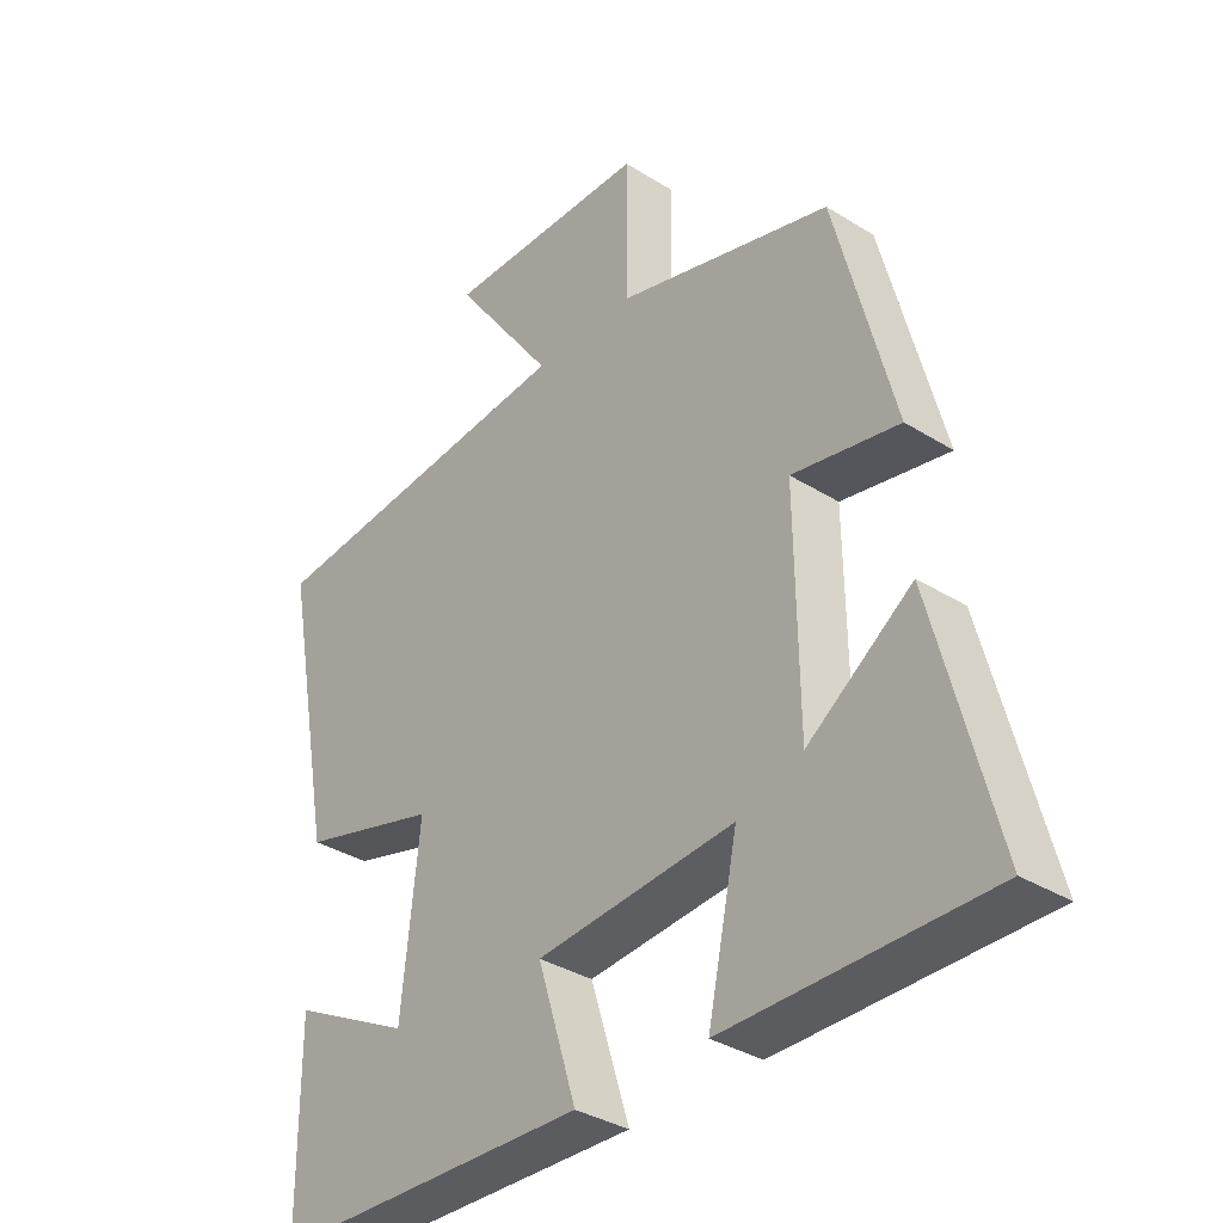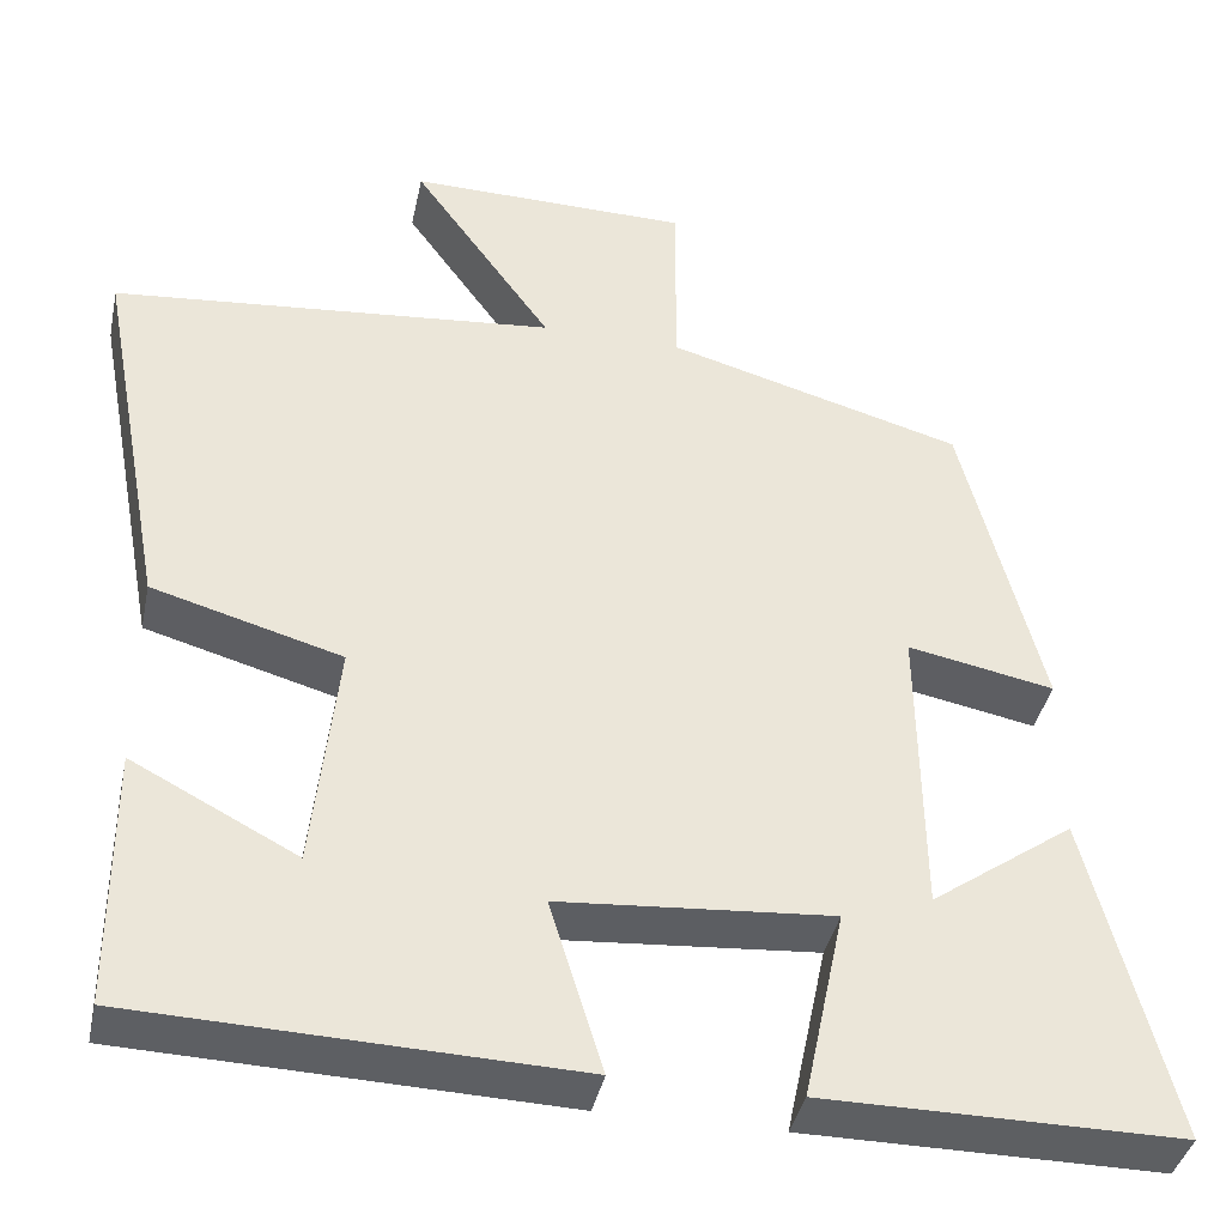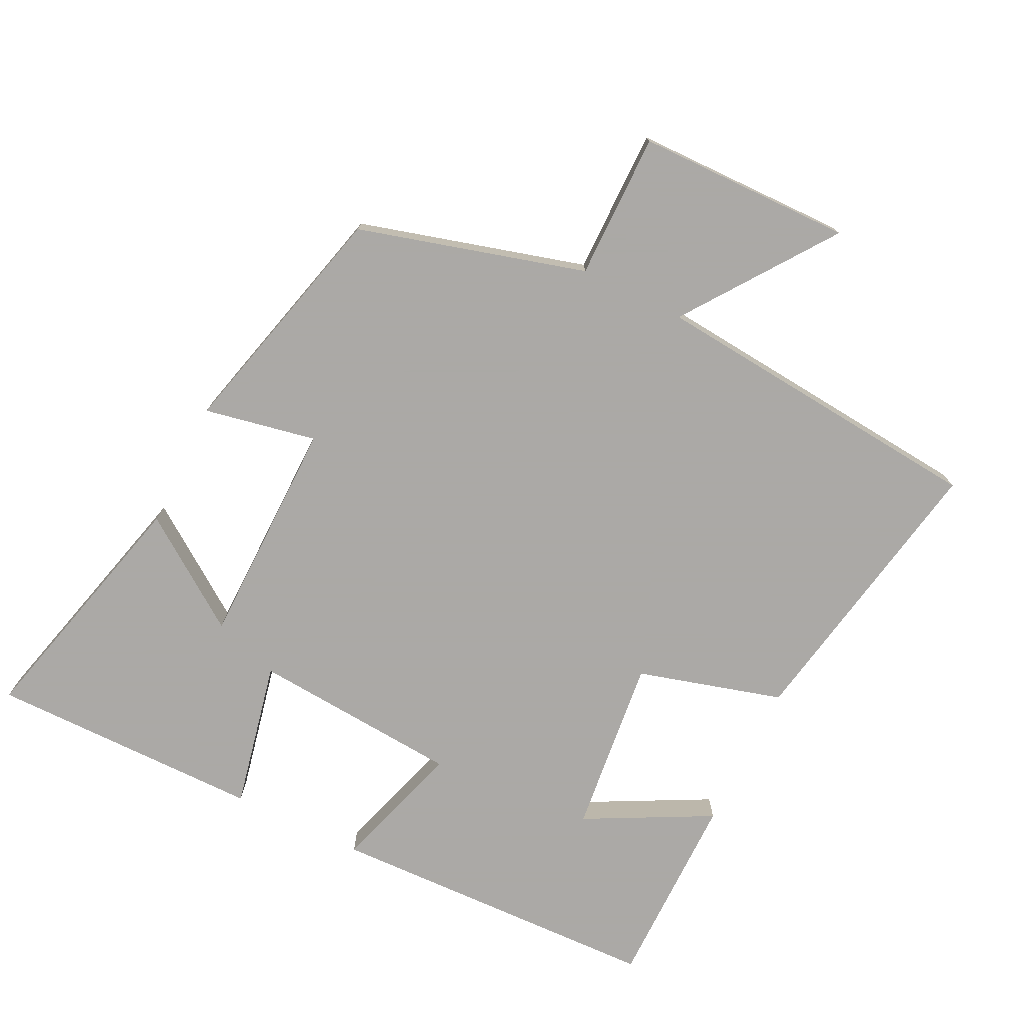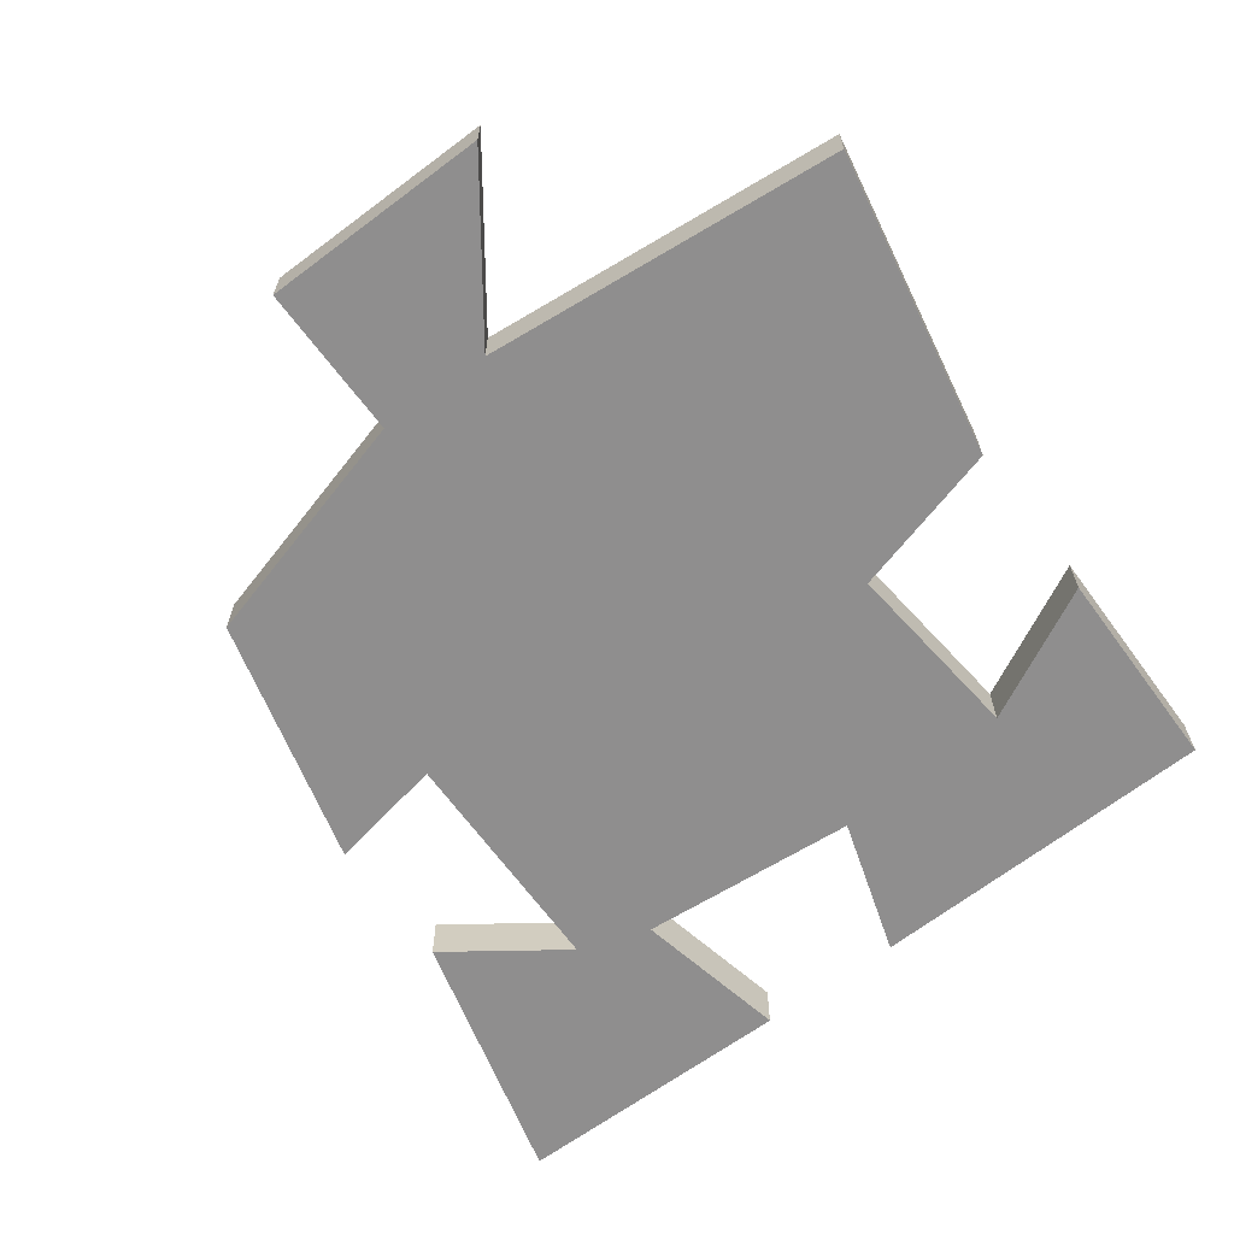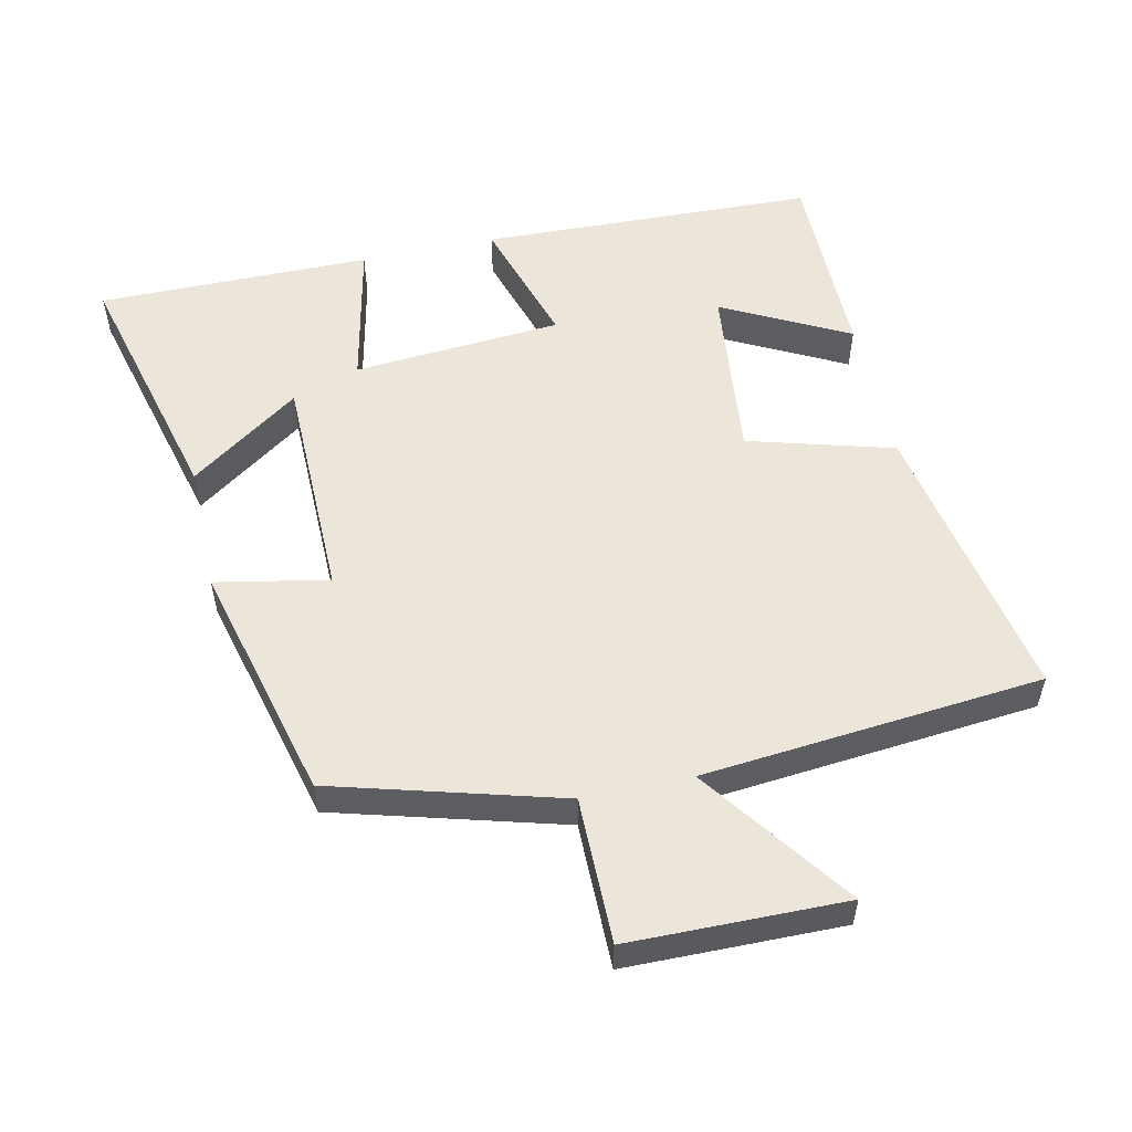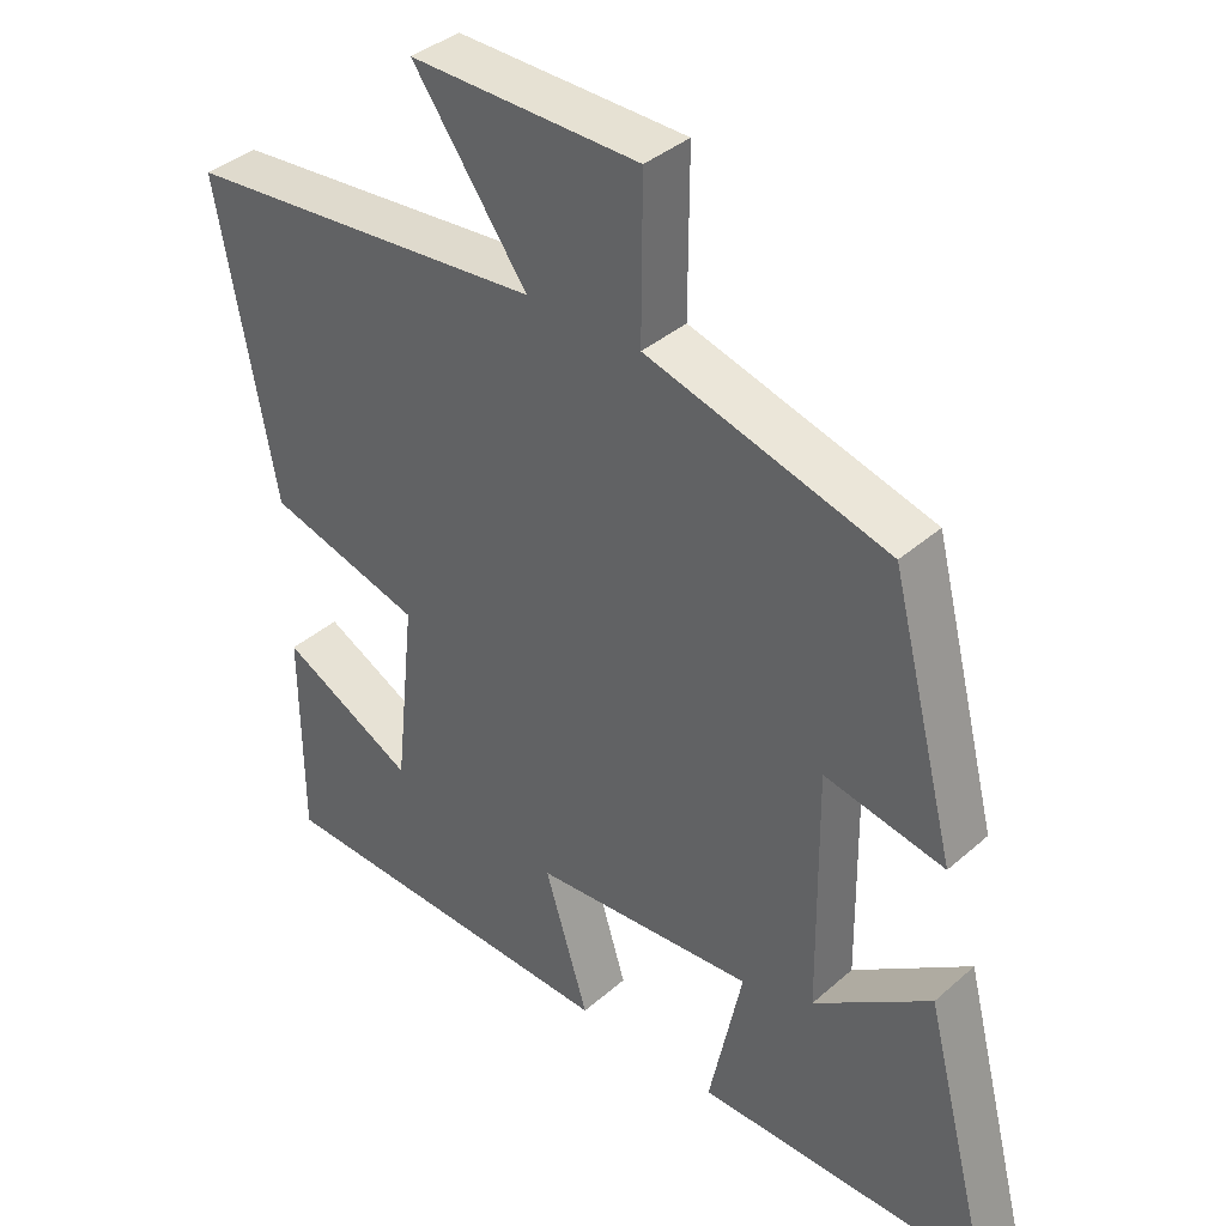
<metadata>
{"format":"obj","ext":"obj","renderer":"f3d","projection":"perspective","resolution":1024,"background":"white","views":[{"elev":-35.1,"azim":-129.8,"up":"+Z"},{"elev":-39.5,"azim":168.1,"up":"+Z"},{"elev":-75.5,"azim":-26.1,"up":"+Y"},{"elev":-65.0,"azim":36.4,"up":"+Y"},{"elev":54.4,"azim":-12.3,"up":"+Y"},{"elev":38.2,"azim":-137.8,"up":"+Z"}]}
</metadata>
<code>
v 0.499 0.07 -0.484
v 0.007 0.07 -0.5
v 0.067 0.07 -0.307
v -0.239 0.07 -0.283
v -0.193 0.07 -0.5
v -0.594 0.07 -0.501
v -0.5 0.07 -0.135
v -0.339 0.07 -0.249
v -0.335 0.07 0.087
v -0.5 0.07 0.055
v -0.41 0.07 0.407
v -0.077 0.07 0.5
v -0.078 0.07 0.714
v 0.238 0.07 0.718
v 0.081 0.07 0.5
v 0.579 0.07 0.453
v 0.5 0.07 0.03
v 0.287 0.07 -0.03
v 0.315 0.07 -0.29
v 0.5 0.07 -0.194
v 0.499 0 -0.484
v 0.007 0 -0.5
v 0.067 0 -0.307
v -0.239 0 -0.283
v -0.193 0 -0.5
v -0.594 0 -0.501
v -0.5 0 -0.135
v -0.339 0 -0.249
v -0.335 0 0.087
v -0.5 0 0.055
v -0.41 0 0.407
v -0.077 0 0.5
v -0.078 0 0.714
v 0.238 0 0.718
v 0.081 0 0.5
v 0.579 0 0.453
v 0.5 0 0.03
v 0.287 0 -0.03
v 0.315 0 -0.29
v 0.5 0 -0.194
f 19 20 1 2
f 18 19 2 3
f 15 16 17 18
f 15 18 3 4
f 12 13 14 15
f 11 12 15
f 10 11 15
f 9 10 15
f 8 9 15 4
f 5 6 7 8
f 4 5 8
f 22 21 40 39
f 23 22 39 38
f 38 37 36 35
f 24 23 38 35
f 35 34 33 32
f 35 32 31
f 35 31 30
f 35 30 29
f 24 35 29 28
f 28 27 26 25
f 28 25 24
f 1 21 22 2
f 2 22 23 3
f 3 23 24 4
f 4 24 25 5
f 5 25 26 6
f 6 26 27 7
f 7 27 28 8
f 8 28 29 9
f 9 29 30 10
f 10 30 31 11
f 11 31 32 12
f 12 32 33 13
f 13 33 34 14
f 14 34 35 15
f 15 35 36 16
f 16 36 37 17
f 17 37 38 18
f 18 38 39 19
f 19 39 40 20
f 20 40 21 1

</code>
